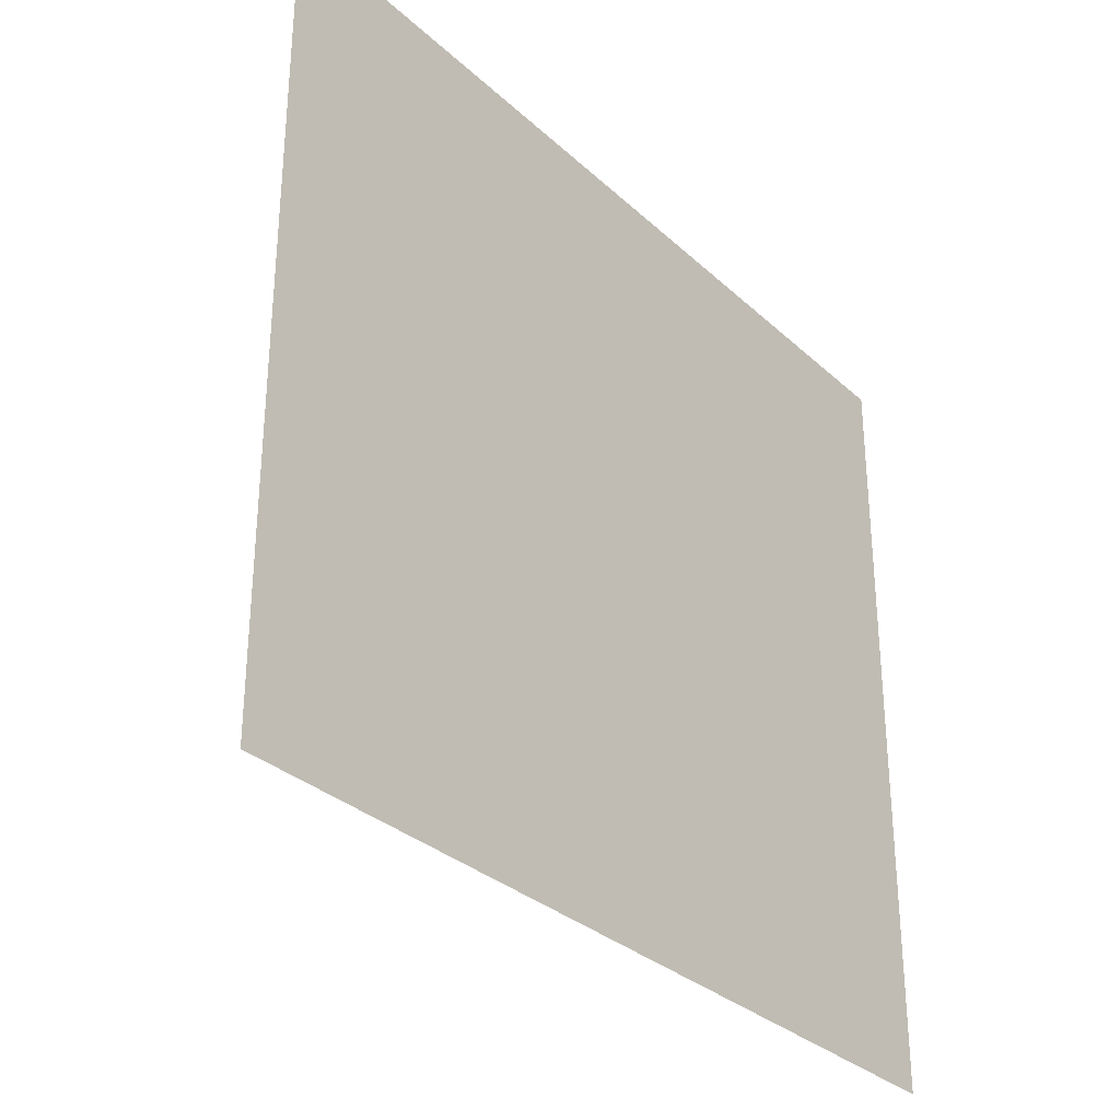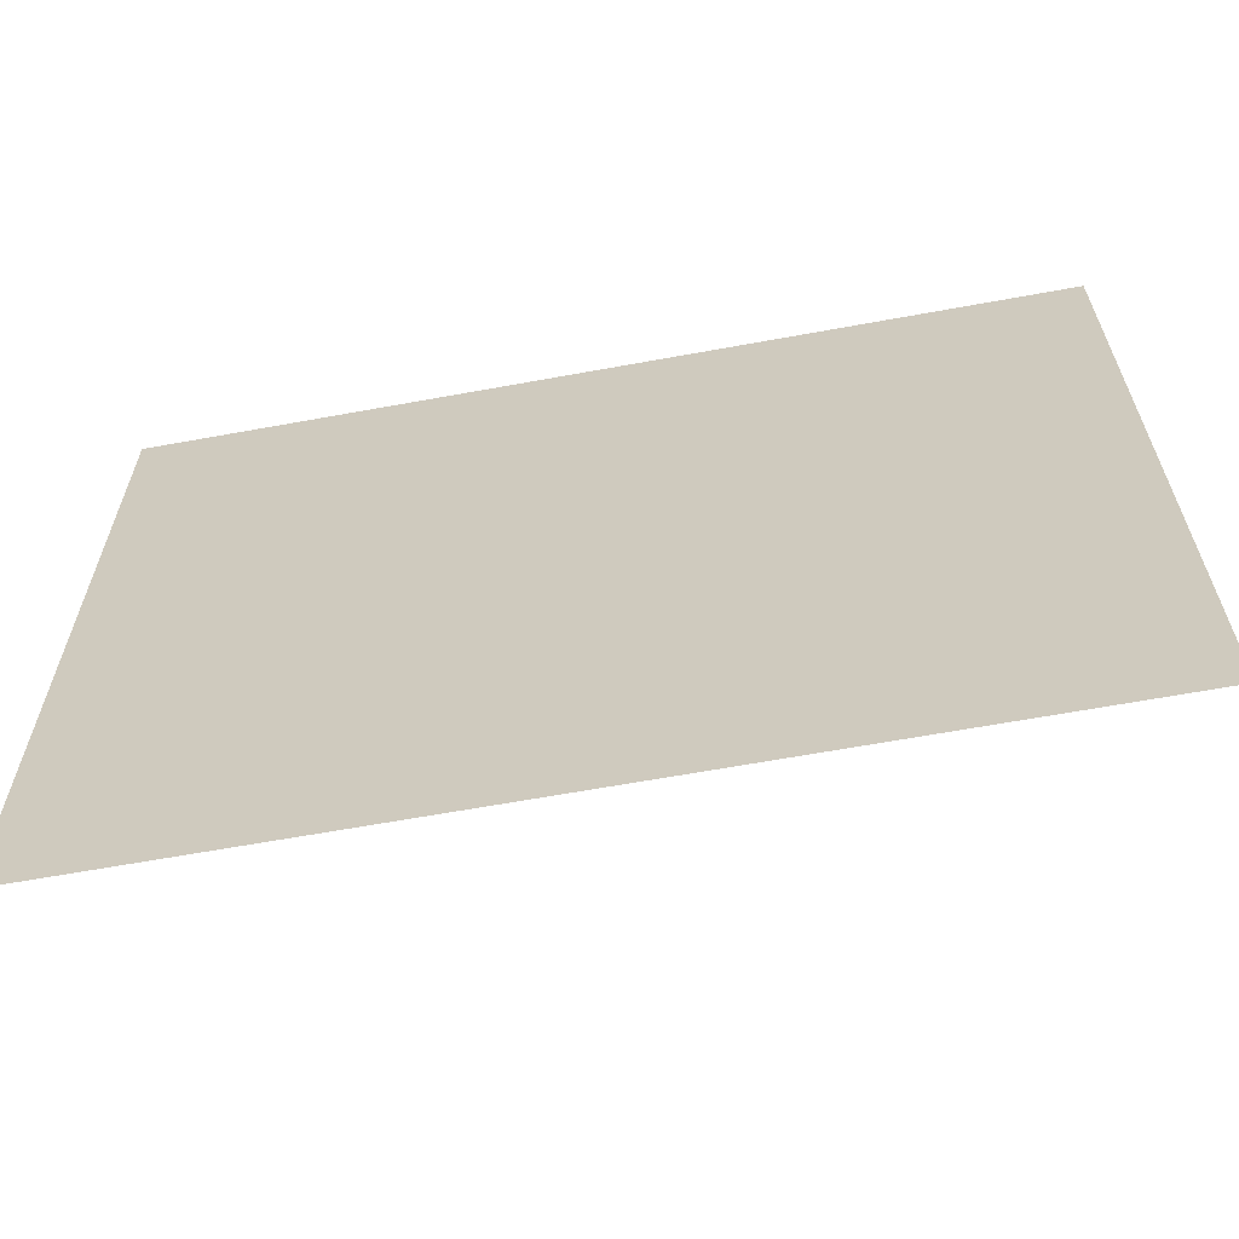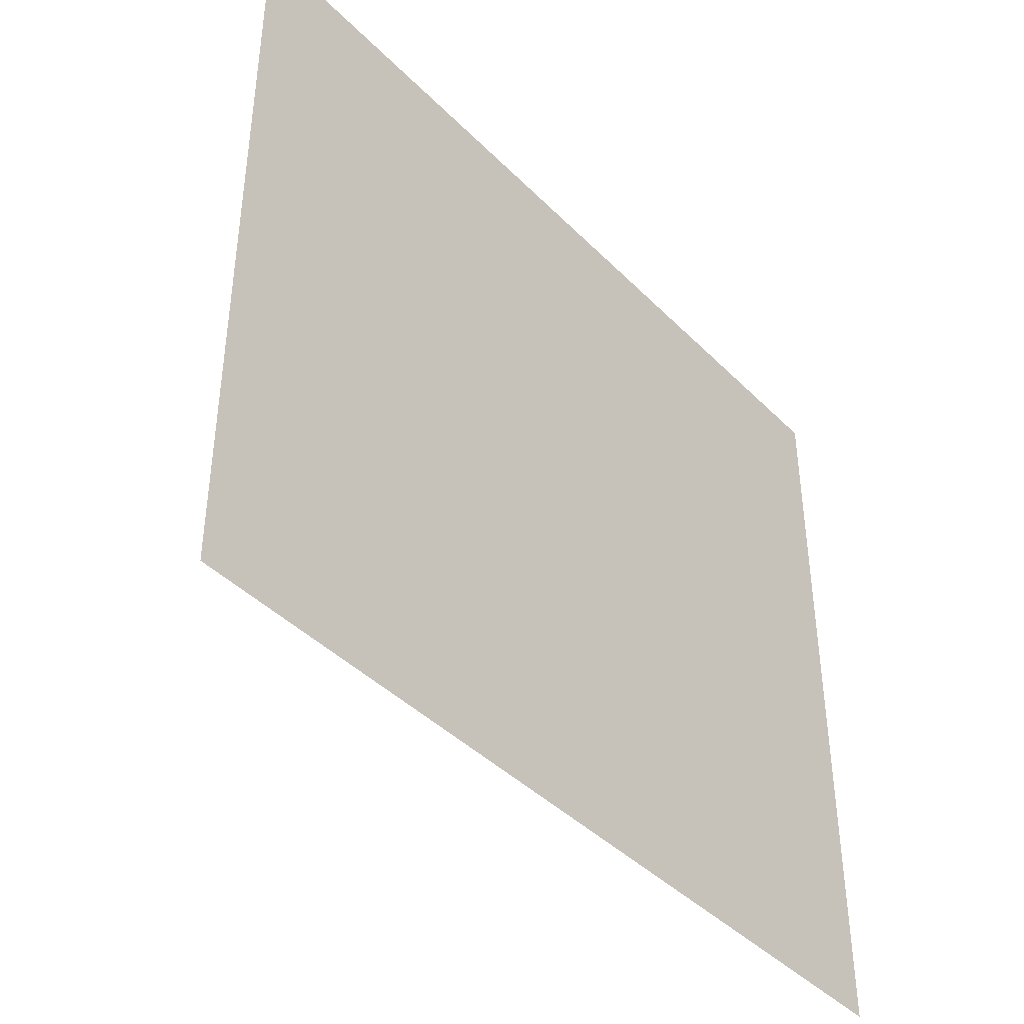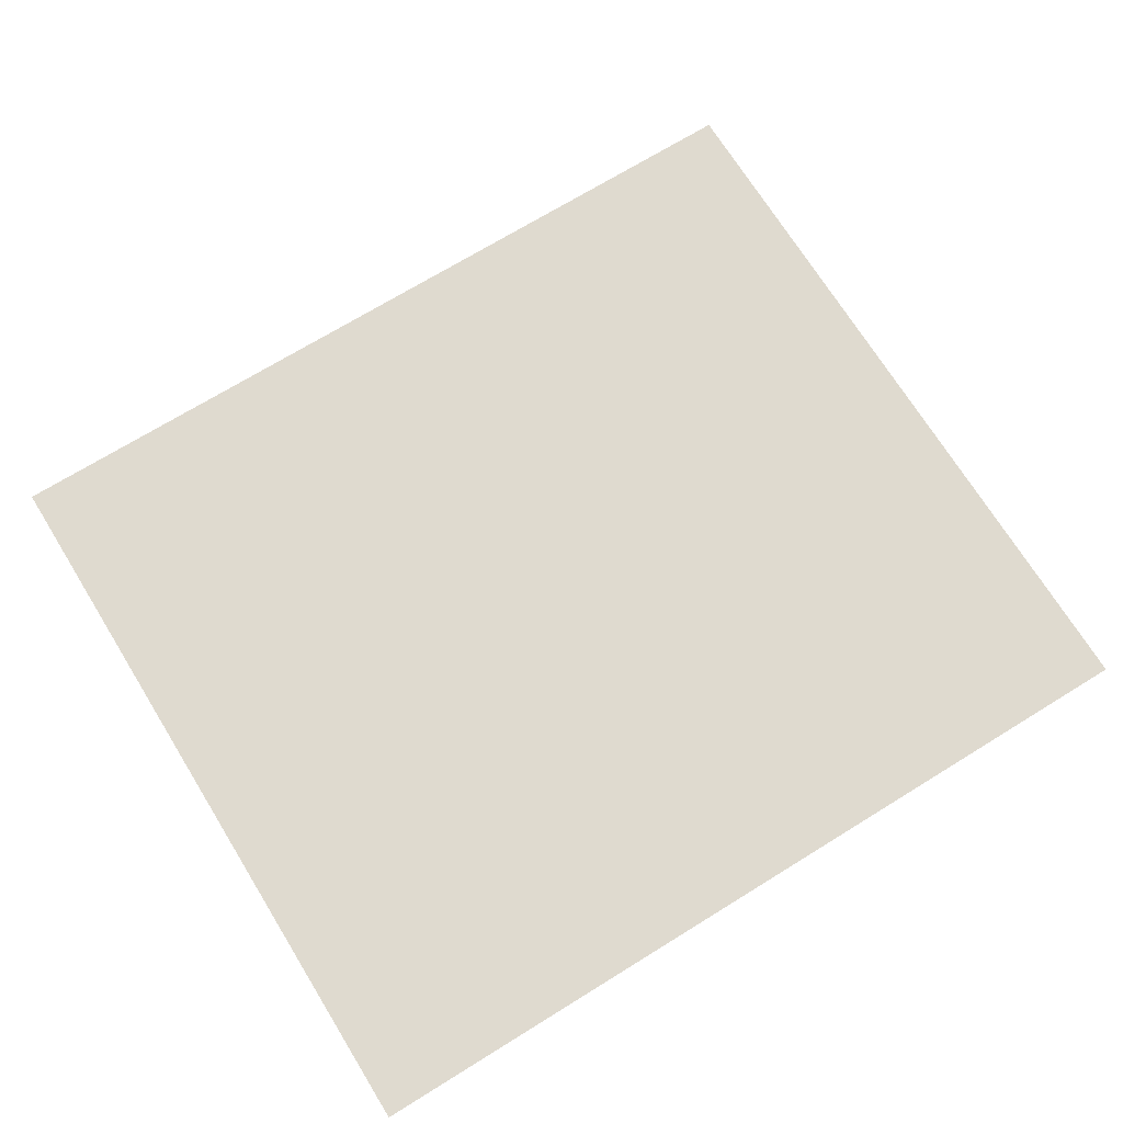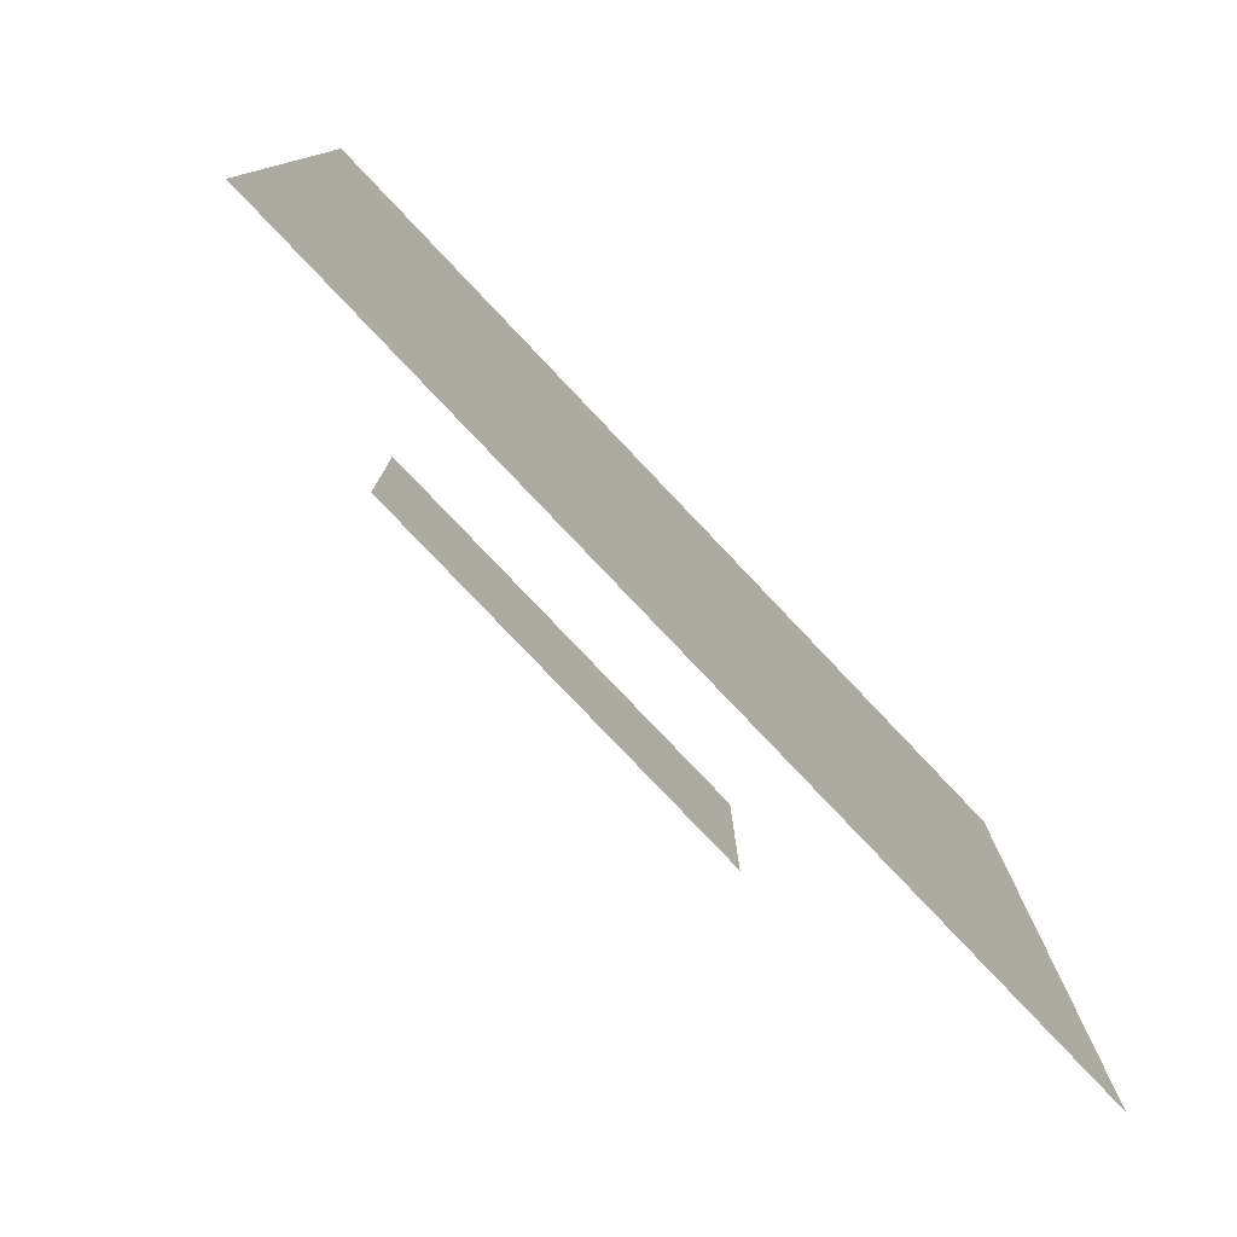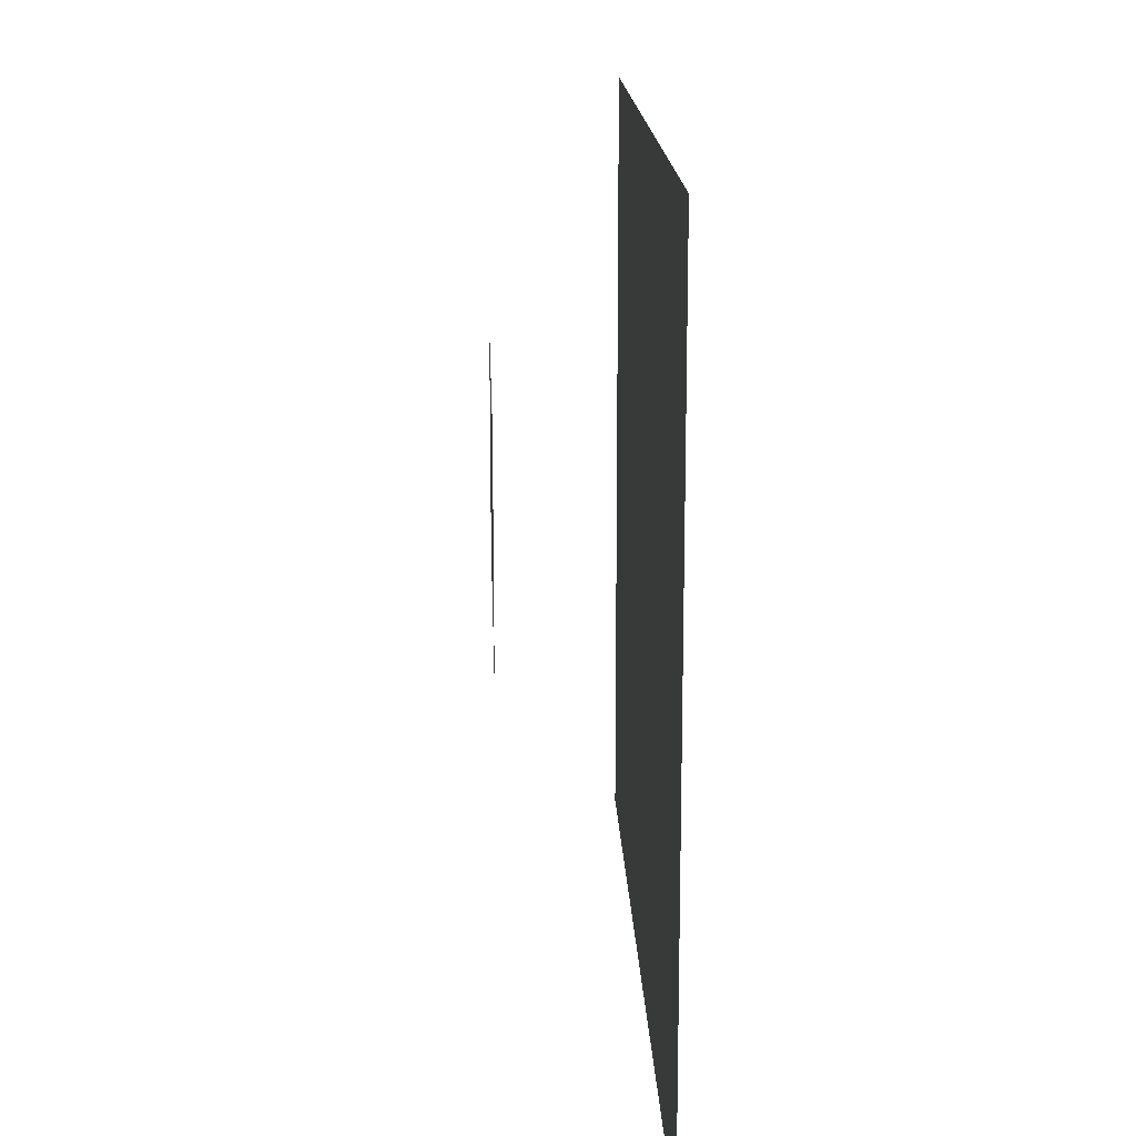
<metadata>
{"format":"obj","ext":"obj","renderer":"f3d","projection":"perspective","resolution":1024,"background":"white","views":[{"elev":-31.3,"azim":-52.0,"up":"+Z"},{"elev":-63.6,"azim":10.5,"up":"+Z"},{"elev":-41.7,"azim":-50.0,"up":"+Z"},{"elev":70.7,"azim":-31.7,"up":"+Y"},{"elev":-79.1,"azim":-46.5,"up":"+Z"},{"elev":15.8,"azim":-92.0,"up":"+Z"}]}
</metadata>
<code>
v -8.271 0 2
v 8.271 0 2
v -8.271 0 -12.54
v 8.271 0 -12.54
v -4 2.5 -2
v 4 2.5 -2
v -4 2.5 -6
v 4 2.5 -6
f 2 3 1
f 8 5 6
f 2 4 3
f 8 7 5

</code>
